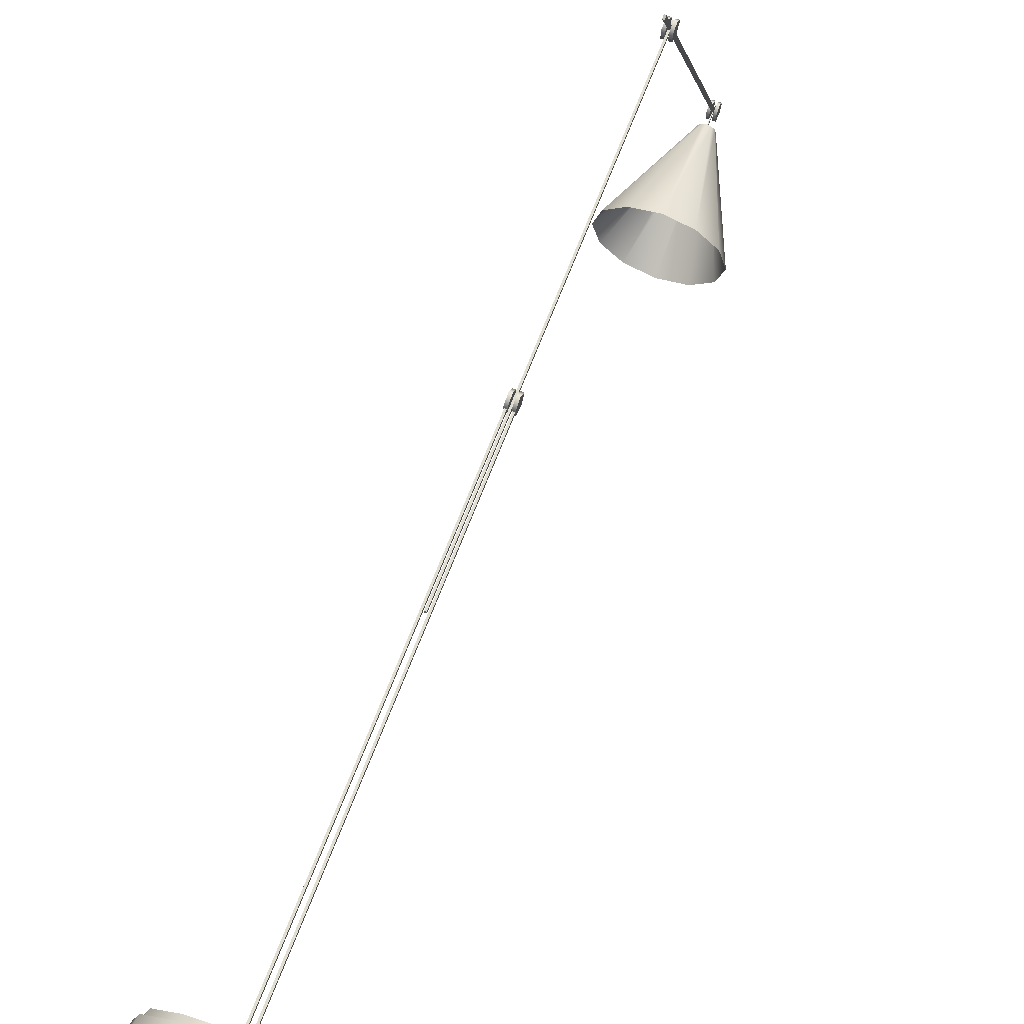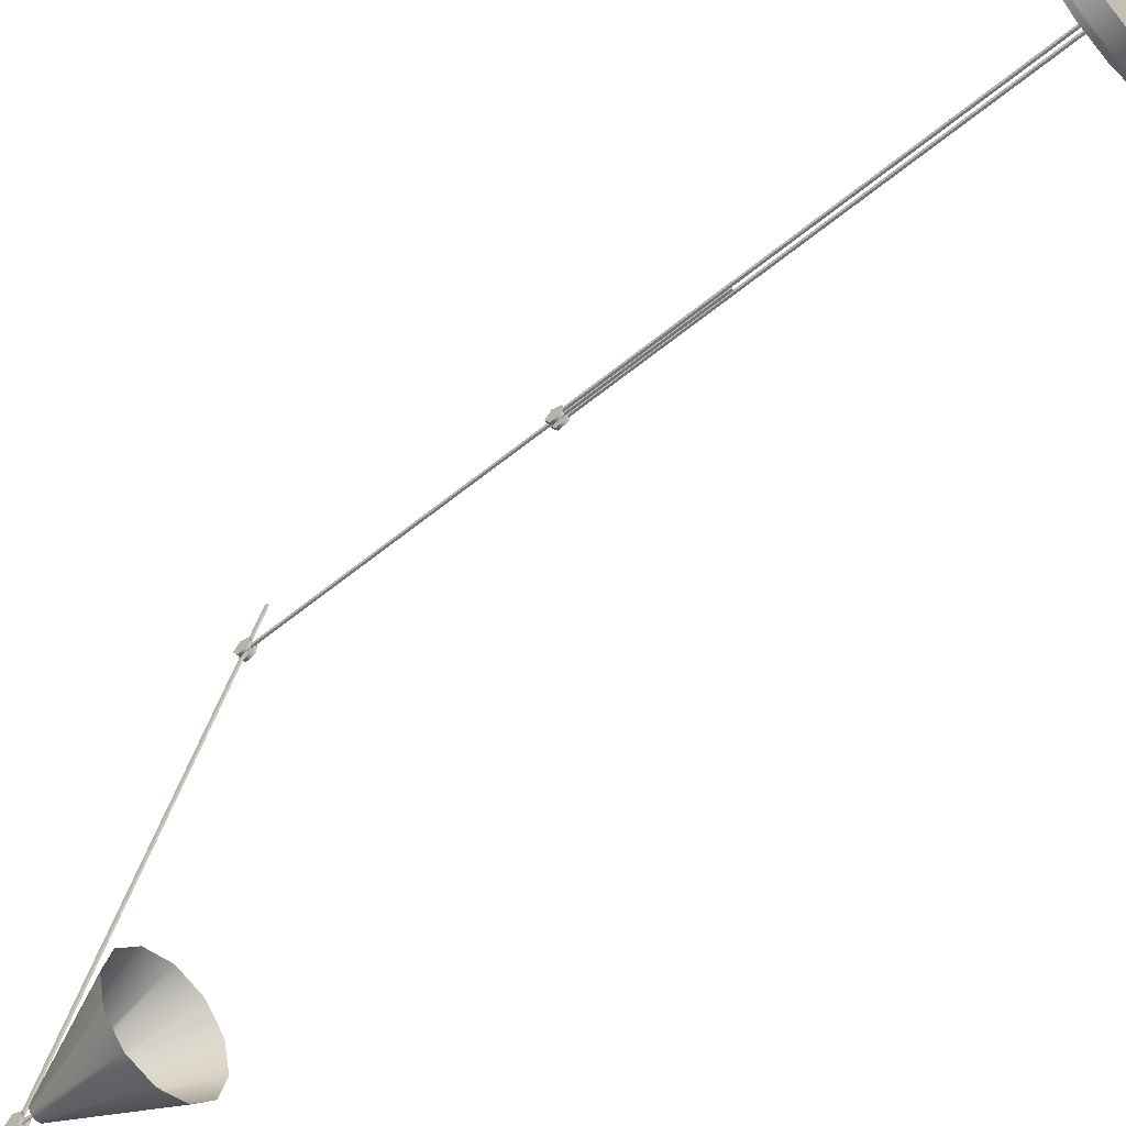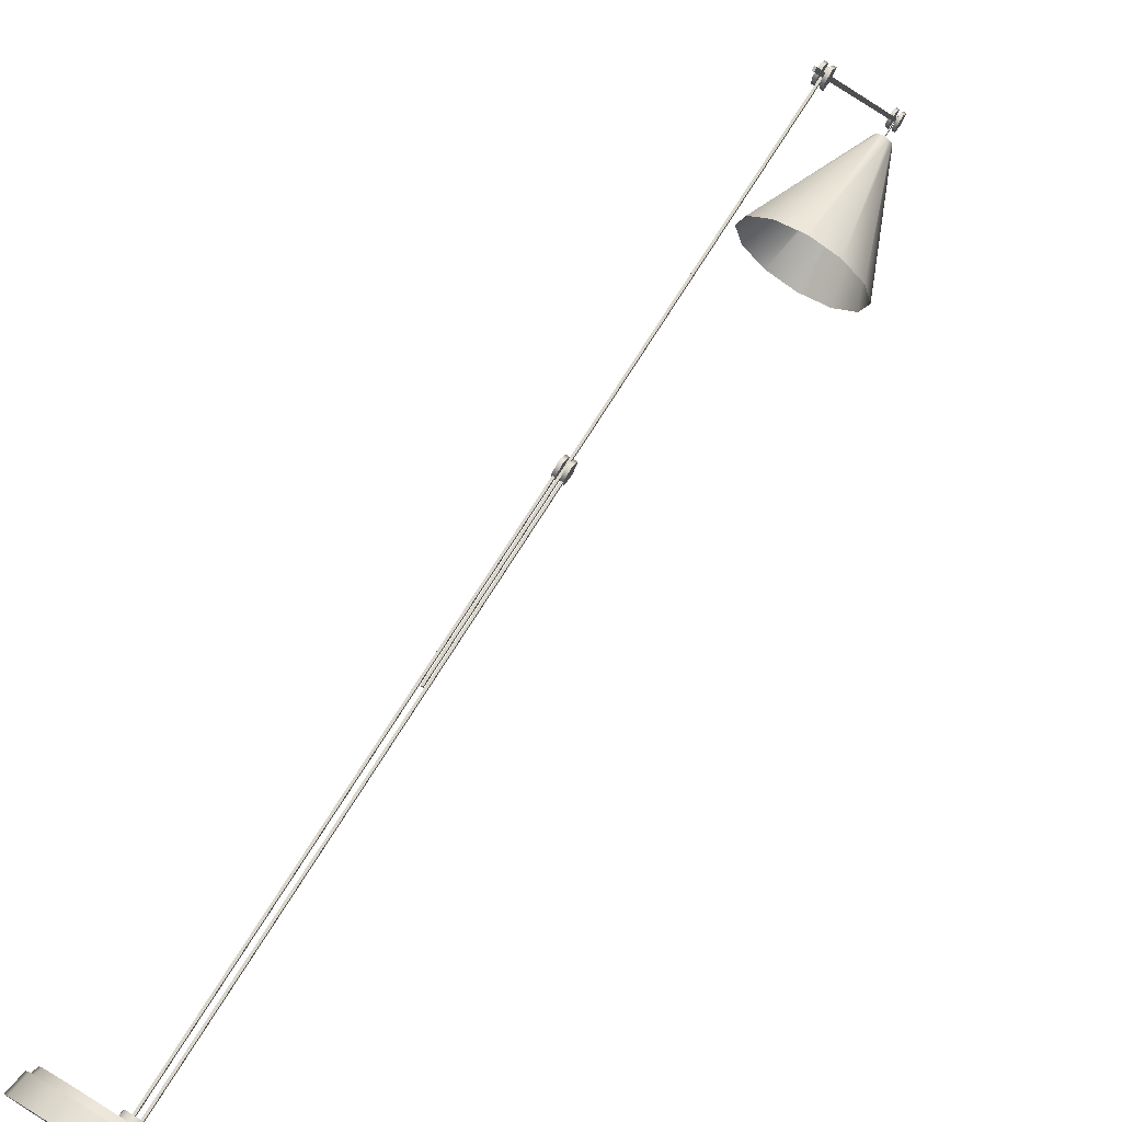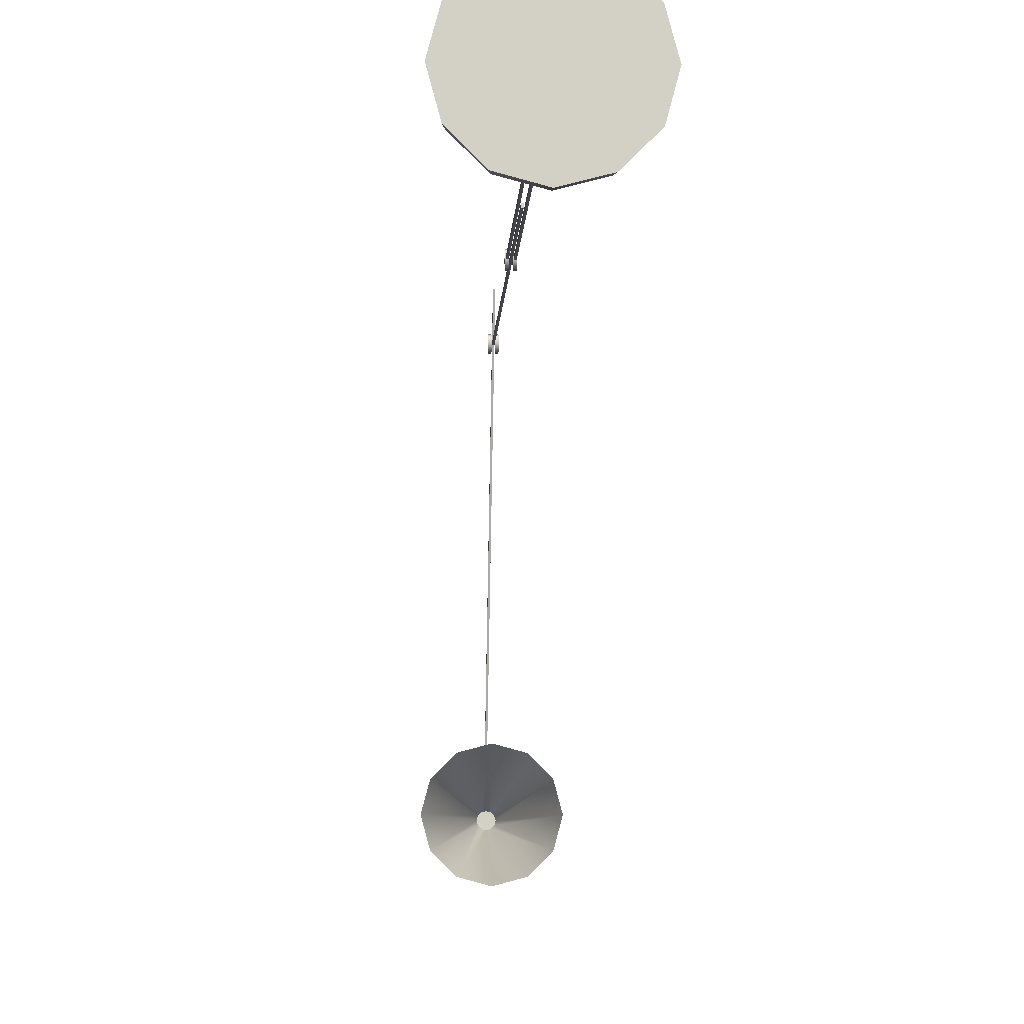
<metadata>
{"format":"obj","ext":"obj","renderer":"f3d","projection":"perspective","resolution":1024,"background":"white","views":[{"elev":68.4,"azim":21.0,"up":"+Z"},{"elev":-56.3,"azim":-49.1,"up":"+Z"},{"elev":74.2,"azim":32.1,"up":"+Z"},{"elev":-8.4,"azim":-2.8,"up":"+Z"}]}
</metadata>
<code>
v 0.003858 0.4231 -0.2455
v -0.003561 0.4231 -0.2455
v 0.000148 0.4231 -0.2445
v 0.006573 0.4231 -0.2482
v 0.000148 0.3171 -0.1989
v 0.02664 0.3171 -0.206
v -0.006277 0.4231 -0.2482
v -0.02635 0.3171 -0.206
v 0.04604 0.3171 -0.2254
v 0.007567 0.4231 -0.2519
v -0.04574 0.3171 -0.2254
v -0.007271 0.4231 -0.2519
v -0.05284 0.3171 -0.2519
v 0.05314 0.3171 -0.2519
v 0.006573 0.4231 -0.2556
v -0.006277 0.4231 -0.2556
v -0.04574 0.3171 -0.2784
v 0.04604 0.3171 -0.2784
v 0.003858 0.4231 -0.2583
v -0.003561 0.4231 -0.2583
v -0.02635 0.3171 -0.2978
v 0.02664 0.3171 -0.2978
v 0.000148 0.4231 -0.2593
v 0.000148 0.3171 -0.3049
v 0.000148 0.4443 -0.253
v 0.000148 0.4231 -0.2499
v 0.000148 0.4231 -0.253
v 0.000148 0.4443 -0.2499
v -0.000514 0.4231 -0.253
v -0.000514 0.4443 -0.2499
v -0.000514 0.4231 -0.2499
v -0.000514 0.4443 -0.253
v -0.004197 0.4423 -0.2435
v -0.001548 0.4335 -0.2468
v -0.001548 0.4423 -0.2435
v -0.004197 0.4335 -0.2468
v -0.001548 0.434 -0.2562
v -0.004197 0.4481 -0.2508
v -0.004197 0.434 -0.2562
v -0.001548 0.443 -0.2586
v -0.001548 0.4481 -0.2508
v -0.004197 0.443 -0.2586
v 0.001102 0.4423 -0.2435
v 0.003752 0.4335 -0.2468
v 0.003752 0.4423 -0.2435
v 0.001102 0.4335 -0.2468
v 0.003752 0.434 -0.2562
v 0.001102 0.4481 -0.2508
v 0.001102 0.434 -0.2562
v 0.003752 0.443 -0.2586
v 0.003752 0.4481 -0.2508
v 0.001102 0.443 -0.2586
v -0.004197 0.4402 -0.2512
v 0.003752 0.4402 -0.2512
v 0.000609 0.439 -0.253
v 0.000609 0.2773 0.1389
v 0.000609 0.2744 0.1377
v 0.000609 0.4419 -0.2518
v -0.001087 0.2773 0.1389
v -0.001087 0.439 -0.253
v -0.001087 0.2744 0.1377
v -0.001087 0.4419 -0.2518
v -0.004197 0.2937 0.1079
v -0.001548 0.285 0.1046
v -0.001548 0.2937 0.1079
v -0.004197 0.285 0.1046
v -0.001548 0.2854 0.09525
v -0.004197 0.2996 0.1007
v -0.004197 0.2854 0.09525
v -0.001548 0.2945 0.09283
v -0.001548 0.2996 0.1007
v -0.004197 0.2945 0.09283
v 0.001102 0.2937 0.1079
v 0.003752 0.285 0.1046
v 0.003752 0.2937 0.1079
v 0.001102 0.285 0.1046
v 0.003752 0.2854 0.09525
v 0.001102 0.2996 0.1007
v 0.001102 0.2854 0.09525
v 0.003752 0.2945 0.09283
v 0.003752 0.2996 0.1007
v 0.001102 0.2945 0.09283
v -0.004197 0.2916 0.1003
v 0.003752 0.2916 0.1003
v 0.000626 0.2969 0.09866
v 0.000626 -0.127 0.1018
v 0.000626 -0.127 0.09866
v 0.000626 0.2969 0.1018
v -0.001069 -0.127 0.1018
v -0.001069 0.2969 0.09866
v -0.001069 -0.127 0.09866
v -0.001069 0.2969 0.1018
v -0.002014 0.02137 0.09866
v -0.002014 -0.4026 0.1018
v -0.002014 -0.4026 0.09866
v -0.002014 0.02137 0.1018
v -0.003709 -0.4026 0.1018
v -0.003709 0.02137 0.09866
v -0.003709 -0.4026 0.09866
v -0.003709 0.02137 0.1018
v 0.003286 0.02137 0.09866
v 0.003286 -0.4026 0.1018
v 0.003286 -0.4026 0.09866
v 0.003286 0.02137 0.1018
v 0.00159 -0.4026 0.1018
v 0.00159 0.02137 0.09866
v 0.00159 -0.4026 0.09866
v 0.00159 0.02137 0.1018
v -0.004197 0.01813 0.1079
v -0.001548 0.009405 0.1046
v -0.001548 0.01813 0.1079
v -0.004197 0.009405 0.1046
v -0.001548 0.009894 0.09525
v -0.004197 0.02401 0.1007
v -0.004197 0.009894 0.09525
v -0.001548 0.01892 0.09283
v -0.001548 0.02401 0.1007
v -0.004197 0.01892 0.09283
v 0.001102 0.01813 0.1079
v 0.003752 0.009405 0.1046
v 0.003752 0.01813 0.1079
v 0.001102 0.009405 0.1046
v 0.003752 0.009894 0.09525
v 0.001102 0.02401 0.1007
v 0.001102 0.009894 0.09525
v 0.003752 0.01892 0.09283
v 0.003752 0.02401 0.1007
v 0.001102 0.01892 0.09283
v -0.004197 0.01607 0.1003
v 0.003752 0.01607 0.1003
v -0.03285 -0.4238 0.1577
v 0.03339 -0.4238 0.1577
v 0.000273 -0.4238 0.1666
v -0.05709 -0.4238 0.1334
v 0.03207 -0.4079 0.1554
v -0.03152 -0.4079 0.1554
v -0.0548 -0.4079 0.1321
v 0.05764 -0.4238 0.1334
v 0.000273 -0.4079 0.1639
v 0.05534 -0.4079 0.1321
v -0.06597 -0.4238 0.1003
v 0.000273 -0.4079 0.1612
v 0.03073 -0.4079 0.1531
v -0.03018 -0.4079 0.1531
v -0.06332 -0.4079 0.1003
v 0.06651 -0.4238 0.1003
v 0.06386 -0.4079 0.1003
v 0.05302 -0.4079 0.1308
v -0.05247 -0.4079 0.1308
v -0.05709 -0.4238 0.06719
v 0.02981 -0.4026 0.1515
v 0.05144 -0.4026 0.1299
v -0.02927 -0.4026 0.1515
v -0.05089 -0.4026 0.1299
v -0.06063 -0.4079 0.1003
v -0.0548 -0.4079 0.06852
v 0.05764 -0.4238 0.06719
v 0.05534 -0.4079 0.06852
v 0.06118 -0.4079 0.1003
v 0.000273 -0.4026 0.1594
v 0.05935 -0.4026 0.1003
v -0.05247 -0.4079 0.06986
v -0.03285 -0.4238 0.04295
v -0.05881 -0.4026 0.1003
v -0.03018 -0.4079 0.04757
v -0.03152 -0.4079 0.04524
v 0.03339 -0.4238 0.04295
v 0.05302 -0.4079 0.06986
v 0.05144 -0.4026 0.07077
v 0.000273 -0.4026 0.1103
v -0.05089 -0.4026 0.07077
v 0.000273 -0.4238 0.03407
v 0.03207 -0.4079 0.04524
v 0.03073 -0.4079 0.04757
v 0.0103 -0.4026 0.1003
v 0.005285 -0.4026 0.109
v -0.004737 -0.4026 0.109
v -0.009749 -0.4026 0.1003
v -0.02927 -0.4026 0.04915
v 0.000273 -0.4079 0.03941
v 0.000273 -0.4079 0.03672
v 0.008953 -0.4026 0.1053
v 0.008953 -0.4026 0.0953
v 0.004943 -0.3973 0.1084
v 0.000273 -0.3973 0.1097
v -0.008406 -0.4026 0.1053
v -0.008406 -0.4026 0.0953
v 0.02981 -0.4026 0.04915
v 0.000273 -0.4026 0.04123
v 0.009612 -0.3973 0.1003
v 0.005285 -0.4026 0.09163
v 0.008361 -0.3973 0.09564
v 0.008361 -0.3973 0.105
v -0.004396 -0.3973 0.1084
v -0.007814 -0.3973 0.105
v -0.009065 -0.3973 0.1003
v -0.004737 -0.4026 0.09163
v 0.000273 -0.4026 0.09029
v -0.007814 -0.3973 0.09564
v 0.004943 -0.3973 0.09222
v -0.004396 -0.3973 0.09222
v 0.000273 -0.3973 0.09097
g mesh1_mesh1-geometry
f 1 2 3
f 2 1 4
f 3 2 1
f 4 1 2
f 2 5 3
f 3 5 2
f 5 1 3
f 3 1 5
f 6 4 1
f 1 4 6
f 2 4 7
f 7 4 2
f 5 2 8
f 8 2 5
f 1 5 6
f 6 5 1
f 4 6 9
f 9 6 4
f 7 4 10
f 10 4 7
f 11 2 7
f 7 2 11
f 2 11 8
f 8 11 2
f 9 10 4
f 4 10 9
f 7 10 12
f 12 10 7
f 7 13 11
f 11 13 7
f 10 9 14
f 14 9 10
f 12 10 15
f 15 10 12
f 13 7 12
f 12 7 13
f 14 15 10
f 10 15 14
f 12 15 16
f 16 15 12
f 12 17 13
f 13 17 12
f 15 14 18
f 18 14 15
f 16 15 19
f 19 15 16
f 17 12 16
f 16 12 17
f 18 19 15
f 15 19 18
f 16 19 20
f 20 19 16
f 16 21 17
f 17 21 16
f 19 18 22
f 22 18 19
f 20 19 23
f 23 19 20
f 21 16 20
f 20 16 21
f 24 19 22
f 22 19 24
f 19 24 23
f 23 24 19
f 23 21 20
f 20 21 23
f 21 23 24
f 24 23 21
g mesh2_mesh2-geometry
f 25 26 27
f 26 25 28
f 27 26 25
f 28 25 26
f 26 29 27
f 27 29 26
f 29 25 27
f 27 25 29
f 25 30 28
f 28 30 25
f 30 26 28
f 28 26 30
f 29 26 31
f 31 26 29
f 25 29 32
f 32 29 25
f 30 25 32
f 32 25 30
f 26 30 31
f 31 30 26
f 30 29 31
f 31 29 30
f 29 30 32
f 32 30 29
g mesh3_mesh3-geometry
f 33 34 35
f 34 33 36
f 35 34 33
f 36 33 34
f 37 35 34
f 34 35 37
f 35 38 33
f 33 38 35
f 33 39 36
f 36 39 33
f 39 34 36
f 36 34 39
f 35 37 40
f 40 37 35
f 34 39 37
f 37 39 34
f 38 35 41
f 41 35 38
f 42 33 38
f 38 33 42
f 39 33 42
f 42 33 39
f 39 40 37
f 37 40 39
f 35 40 41
f 41 40 35
f 40 38 41
f 41 38 40
f 38 40 42
f 42 40 38
f 40 39 42
f 42 39 40
g mesh3_mesh3-geometry
f 43 44 45
f 44 43 46
f 45 44 43
f 46 43 44
f 47 45 44
f 44 45 47
f 45 48 43
f 43 48 45
f 43 49 46
f 46 49 43
f 49 44 46
f 46 44 49
f 45 47 50
f 50 47 45
f 44 49 47
f 47 49 44
f 48 45 51
f 51 45 48
f 52 43 48
f 48 43 52
f 49 43 52
f 52 43 49
f 49 50 47
f 47 50 49
f 45 50 51
f 51 50 45
f 50 48 51
f 51 48 50
f 48 50 52
f 52 50 48
f 50 49 52
f 52 49 50
g mesh4_mesh4-geometry
l 53 54
g mesh5_mesh5-geometry
f 55 56 57
f 56 55 58
f 57 56 55
f 58 55 56
f 59 57 56
f 56 57 59
f 57 60 55
f 55 60 57
f 60 58 55
f 55 58 60
f 58 59 56
f 56 59 58
f 57 59 61
f 61 59 57
f 60 57 61
f 61 57 60
f 58 60 62
f 62 60 58
f 59 58 62
f 62 58 59
f 59 60 61
f 61 60 59
f 60 59 62
f 62 59 60
g mesh3_mesh3-geometry
f 63 64 65
f 64 63 66
f 65 64 63
f 66 63 64
f 67 65 64
f 64 65 67
f 65 68 63
f 63 68 65
f 63 69 66
f 66 69 63
f 69 64 66
f 66 64 69
f 65 67 70
f 70 67 65
f 64 69 67
f 67 69 64
f 68 65 71
f 71 65 68
f 72 63 68
f 68 63 72
f 69 63 72
f 72 63 69
f 69 70 67
f 67 70 69
f 65 70 71
f 71 70 65
f 70 68 71
f 71 68 70
f 68 70 72
f 72 70 68
f 70 69 72
f 72 69 70
g mesh3_mesh3-geometry
f 73 74 75
f 74 73 76
f 75 74 73
f 76 73 74
f 77 75 74
f 74 75 77
f 75 78 73
f 73 78 75
f 73 79 76
f 76 79 73
f 79 74 76
f 76 74 79
f 75 77 80
f 80 77 75
f 74 79 77
f 77 79 74
f 78 75 81
f 81 75 78
f 82 73 78
f 78 73 82
f 79 73 82
f 82 73 79
f 79 80 77
f 77 80 79
f 75 80 81
f 81 80 75
f 80 78 81
f 81 78 80
f 78 80 82
f 82 80 78
f 80 79 82
f 82 79 80
g mesh4_mesh4-geometry
l 83 84
g mesh5_mesh5-geometry
f 85 86 87
f 86 85 88
f 87 86 85
f 88 85 86
f 89 87 86
f 86 87 89
f 87 90 85
f 85 90 87
f 90 88 85
f 85 88 90
f 88 89 86
f 86 89 88
f 87 89 91
f 91 89 87
f 90 87 91
f 91 87 90
f 88 90 92
f 92 90 88
f 89 88 92
f 92 88 89
f 89 90 91
f 91 90 89
f 90 89 92
f 92 89 90
g mesh5_mesh5-geometry
f 93 94 95
f 94 93 96
f 95 94 93
f 96 93 94
f 97 95 94
f 94 95 97
f 95 98 93
f 93 98 95
f 98 96 93
f 93 96 98
f 96 97 94
f 94 97 96
f 95 97 99
f 99 97 95
f 98 95 99
f 99 95 98
f 96 98 100
f 100 98 96
f 97 96 100
f 100 96 97
f 97 98 99
f 99 98 97
f 98 97 100
f 100 97 98
g mesh5_mesh5-geometry
f 101 102 103
f 102 101 104
f 103 102 101
f 104 101 102
f 105 103 102
f 102 103 105
f 103 106 101
f 101 106 103
f 106 104 101
f 101 104 106
f 104 105 102
f 102 105 104
f 103 105 107
f 107 105 103
f 106 103 107
f 107 103 106
f 104 106 108
f 108 106 104
f 105 104 108
f 108 104 105
f 105 106 107
f 107 106 105
f 106 105 108
f 108 105 106
g mesh3_mesh3-geometry
f 109 110 111
f 110 109 112
f 111 110 109
f 112 109 110
f 113 111 110
f 110 111 113
f 111 114 109
f 109 114 111
f 109 115 112
f 112 115 109
f 115 110 112
f 112 110 115
f 111 113 116
f 116 113 111
f 110 115 113
f 113 115 110
f 114 111 117
f 117 111 114
f 118 109 114
f 114 109 118
f 115 109 118
f 118 109 115
f 115 116 113
f 113 116 115
f 111 116 117
f 117 116 111
f 116 114 117
f 117 114 116
f 114 116 118
f 118 116 114
f 116 115 118
f 118 115 116
g mesh3_mesh3-geometry
f 119 120 121
f 120 119 122
f 121 120 119
f 122 119 120
f 123 121 120
f 120 121 123
f 121 124 119
f 119 124 121
f 119 125 122
f 122 125 119
f 125 120 122
f 122 120 125
f 121 123 126
f 126 123 121
f 120 125 123
f 123 125 120
f 124 121 127
f 127 121 124
f 128 119 124
f 124 119 128
f 125 119 128
f 128 119 125
f 125 126 123
f 123 126 125
f 121 126 127
f 127 126 121
f 126 124 127
f 127 124 126
f 124 126 128
f 128 126 124
f 126 125 128
f 128 125 126
g mesh4_mesh4-geometry
l 129 130
g mesh6_mesh6-geometry
f 131 132 133
f 132 131 134
f 135 133 132
f 132 133 135
f 133 136 131
f 131 136 133
f 131 137 134
f 134 137 131
f 132 134 138
f 133 135 139
f 139 135 133
f 132 140 135
f 135 140 132
f 136 133 139
f 139 133 136
f 137 131 136
f 136 131 137
f 137 141 134
f 134 141 137
f 138 134 141
f 140 132 138
f 138 132 140
f 135 142 139
f 139 142 135
f 143 135 140
f 140 135 143
f 142 136 139
f 139 136 142
f 136 144 137
f 137 144 136
f 141 137 145
f 145 137 141
f 138 141 146
f 138 147 140
f 140 147 138
f 142 135 143
f 143 135 142
f 143 140 148
f 148 140 143
f 136 142 144
f 144 142 136
f 137 144 149
f 149 144 137
f 137 149 145
f 145 149 137
f 145 150 141
f 141 150 145
f 146 141 150
f 147 138 146
f 146 138 147
f 148 140 147
f 147 140 148
f 151 142 143
f 143 142 151
f 152 143 148
f 148 143 152
f 142 153 144
f 144 153 142
f 144 154 149
f 149 154 144
f 145 149 155
f 155 149 145
f 150 145 156
f 156 145 150
f 146 150 157
f 146 158 147
f 147 158 146
f 148 147 159
f 159 147 148
f 142 151 160
f 160 151 142
f 143 152 151
f 151 152 143
f 148 161 152
f 152 161 148
f 153 142 160
f 160 142 153
f 154 144 153
f 153 144 154
f 154 155 149
f 149 155 154
f 145 155 162
f 162 155 145
f 145 162 156
f 156 162 145
f 156 163 150
f 150 163 156
f 157 150 163
f 158 146 157
f 157 146 158
f 159 147 158
f 158 147 159
f 161 148 159
f 159 148 161
f 151 153 160
f 160 153 151
f 153 151 152
f 152 151 153
f 154 152 161
f 161 152 154
f 153 152 154
f 154 152 153
f 155 154 164
f 164 154 155
f 164 162 155
f 155 162 164
f 156 162 165
f 165 162 156
f 163 156 166
f 166 156 163
f 157 163 167
f 167 158 157
f 157 158 167
f 159 158 168
f 168 158 159
f 159 169 161
f 161 169 159
f 154 161 170
f 170 161 154
f 170 164 154
f 154 164 170
f 162 164 171
f 171 164 162
f 171 165 162
f 162 165 171
f 156 165 166
f 166 165 156
f 166 172 163
f 163 172 166
f 167 163 172
f 158 167 173
f 173 167 158
f 168 158 174
f 174 158 168
f 169 159 168
f 168 159 169
f 175 161 169
f 169 161 175
f 170 161 176
f 176 161 170
f 164 170 177
f 177 170 164
f 164 178 171
f 171 178 164
f 165 171 179
f 179 171 165
f 166 165 180
f 180 165 166
f 172 166 181
f 181 166 172
f 172 173 167
f 167 173 172
f 174 158 173
f 173 158 174
f 174 169 168
f 168 169 174
f 182 161 175
f 175 161 182
f 175 169 183
f 183 169 175
f 176 161 182
f 182 161 176
f 184 170 176
f 176 170 184
f 185 177 170
f 170 177 185
f 164 177 186
f 186 177 164
f 164 186 178
f 178 186 164
f 171 178 187
f 187 178 171
f 171 188 179
f 179 188 171
f 189 165 179
f 179 165 189
f 165 189 180
f 180 189 165
f 166 180 181
f 181 180 166
f 173 172 181
f 181 172 173
f 174 173 180
f 180 173 174
f 169 174 188
f 188 174 169
f 190 182 175
f 175 182 190
f 183 169 191
f 191 169 183
f 192 175 183
f 183 175 192
f 193 176 182
f 182 176 193
f 170 184 185
f 185 184 170
f 176 193 184
f 184 193 176
f 177 185 194
f 194 185 177
f 177 195 186
f 186 195 177
f 195 178 186
f 186 178 195
f 196 187 178
f 178 187 196
f 171 187 197
f 197 187 171
f 171 169 188
f 188 169 171
f 179 188 189
f 189 188 179
f 188 180 189
f 189 180 188
f 180 173 181
f 181 173 180
f 180 188 174
f 174 188 180
f 182 190 193
f 193 190 182
f 175 192 190
f 190 192 175
f 191 169 198
f 198 169 191
f 191 192 183
f 183 192 191
f 184 194 185
f 185 194 184
f 194 184 193
f 193 184 194
f 195 177 194
f 194 177 195
f 178 195 196
f 196 195 178
f 187 196 199
f 199 196 187
f 199 197 187
f 187 197 199
f 171 197 198
f 198 197 171
f 171 198 169
f 169 198 171
f 195 193 190
f 190 193 195
f 196 190 192
f 192 190 196
f 198 200 191
f 191 200 198
f 192 191 200
f 200 191 192
f 194 193 195
f 195 193 194
f 195 190 196
f 196 190 195
f 196 192 199
f 199 192 196
f 197 199 201
f 201 199 197
f 197 202 198
f 198 202 197
f 200 198 202
f 202 198 200
f 201 192 200
f 200 192 201
f 199 192 201
f 201 192 199
f 202 197 201
f 201 197 202
f 201 200 202
f 202 200 201
g mesh6_mesh6-geometry
f 133 132 131
f 134 131 132
f 138 134 132
f 141 134 138
f 146 141 138
f 150 141 146
f 157 150 146
f 163 150 157
f 167 163 157
f 172 163 167

</code>
